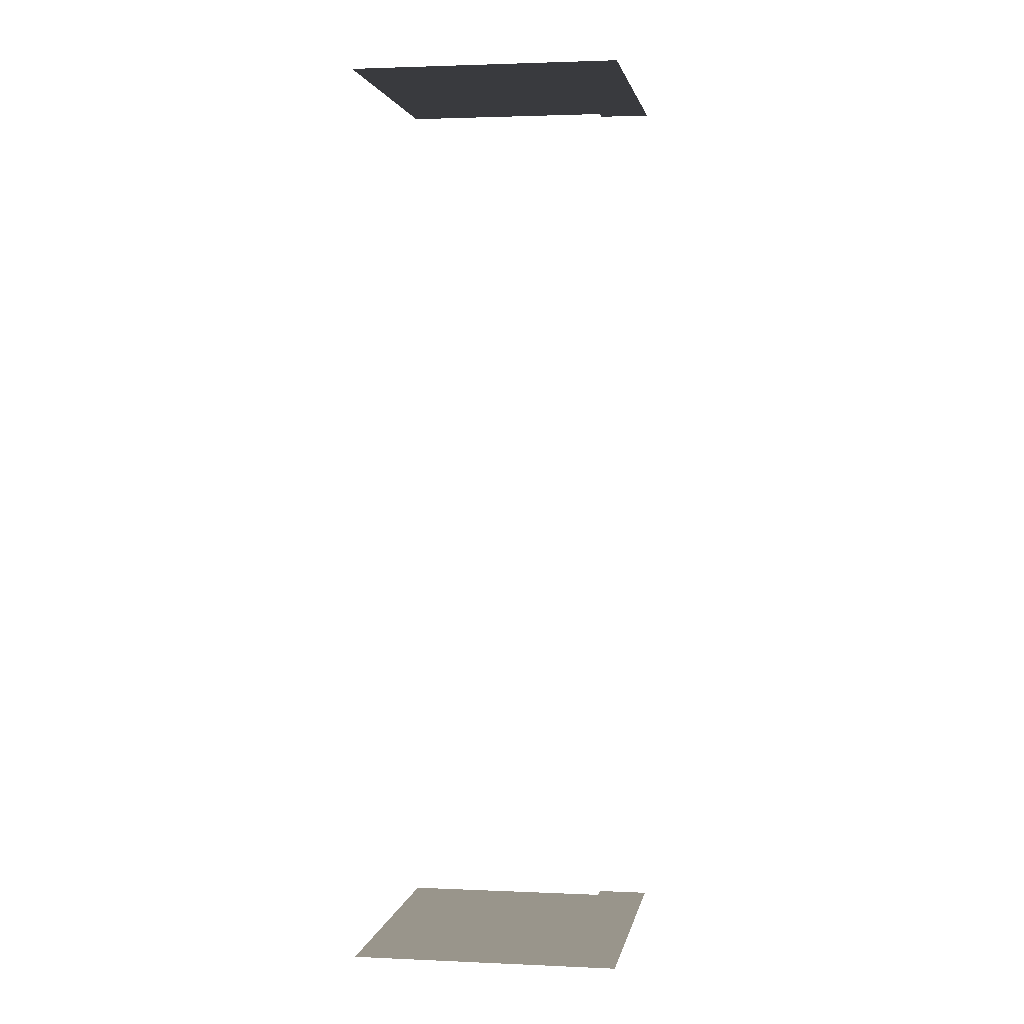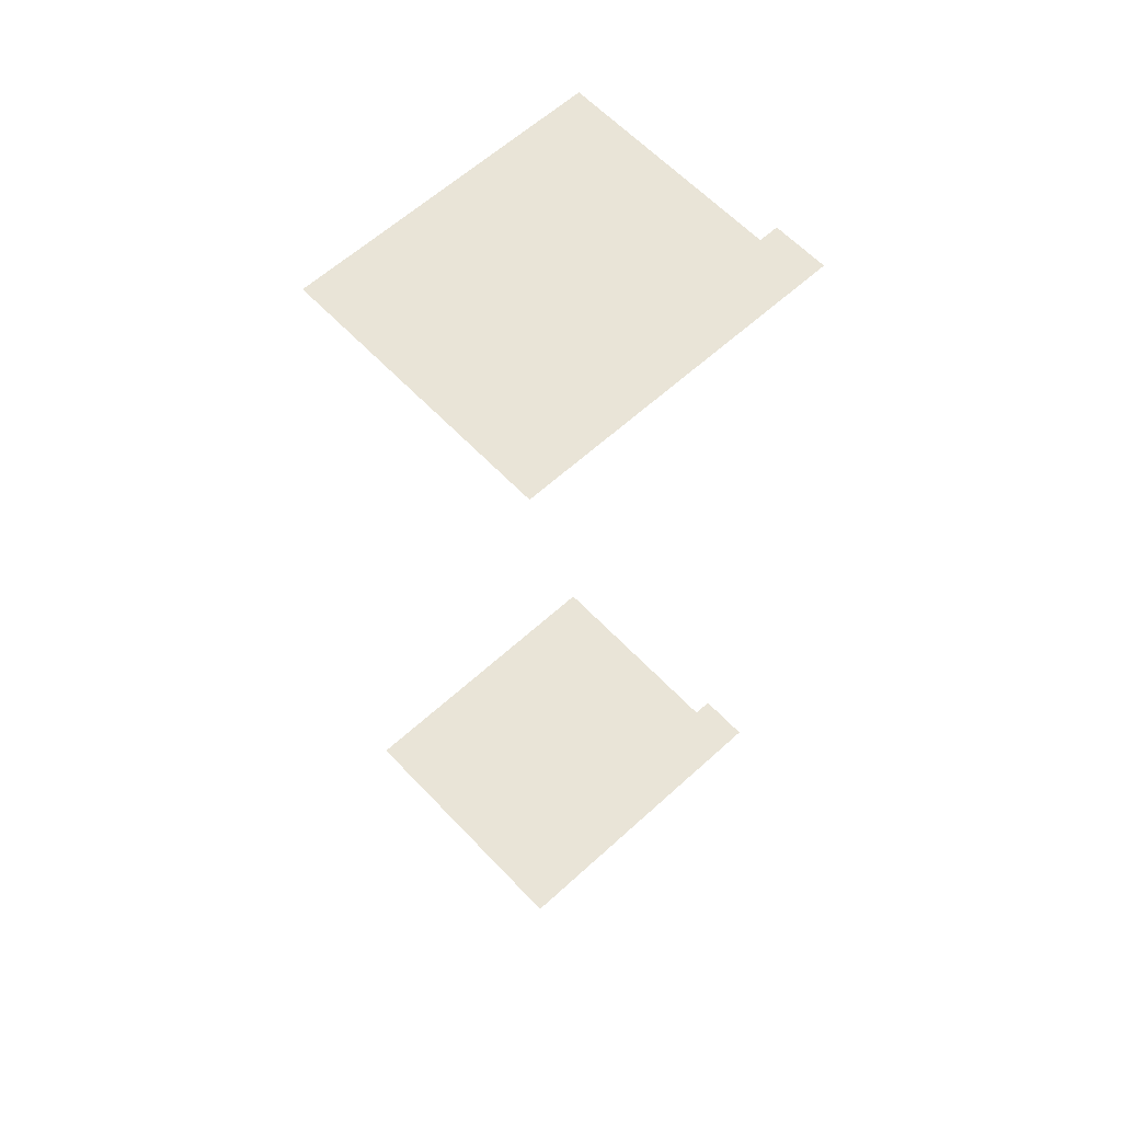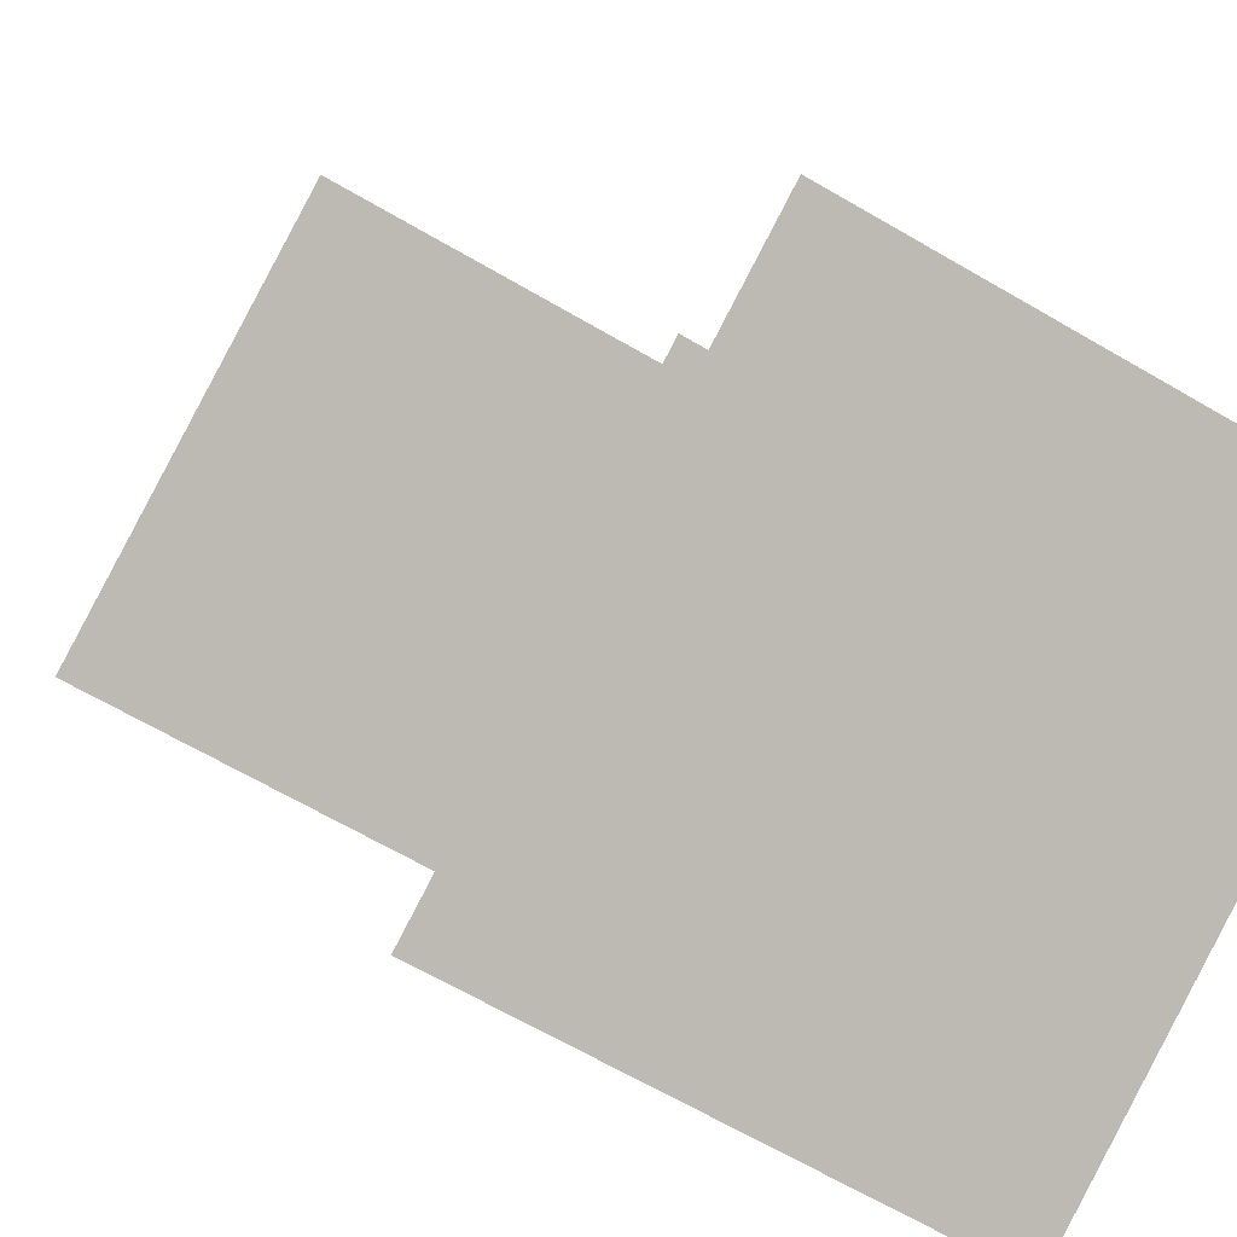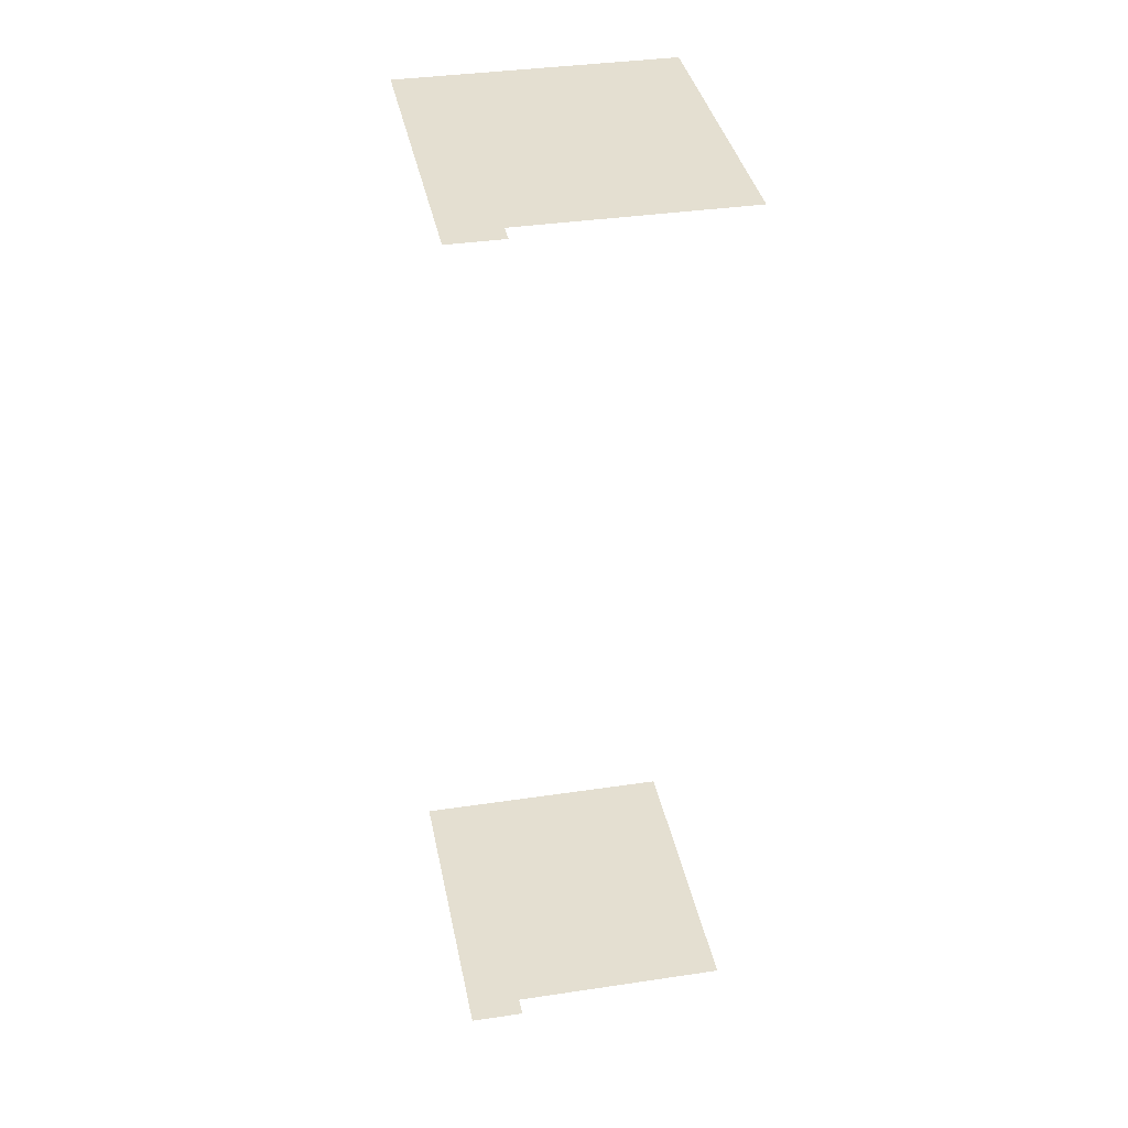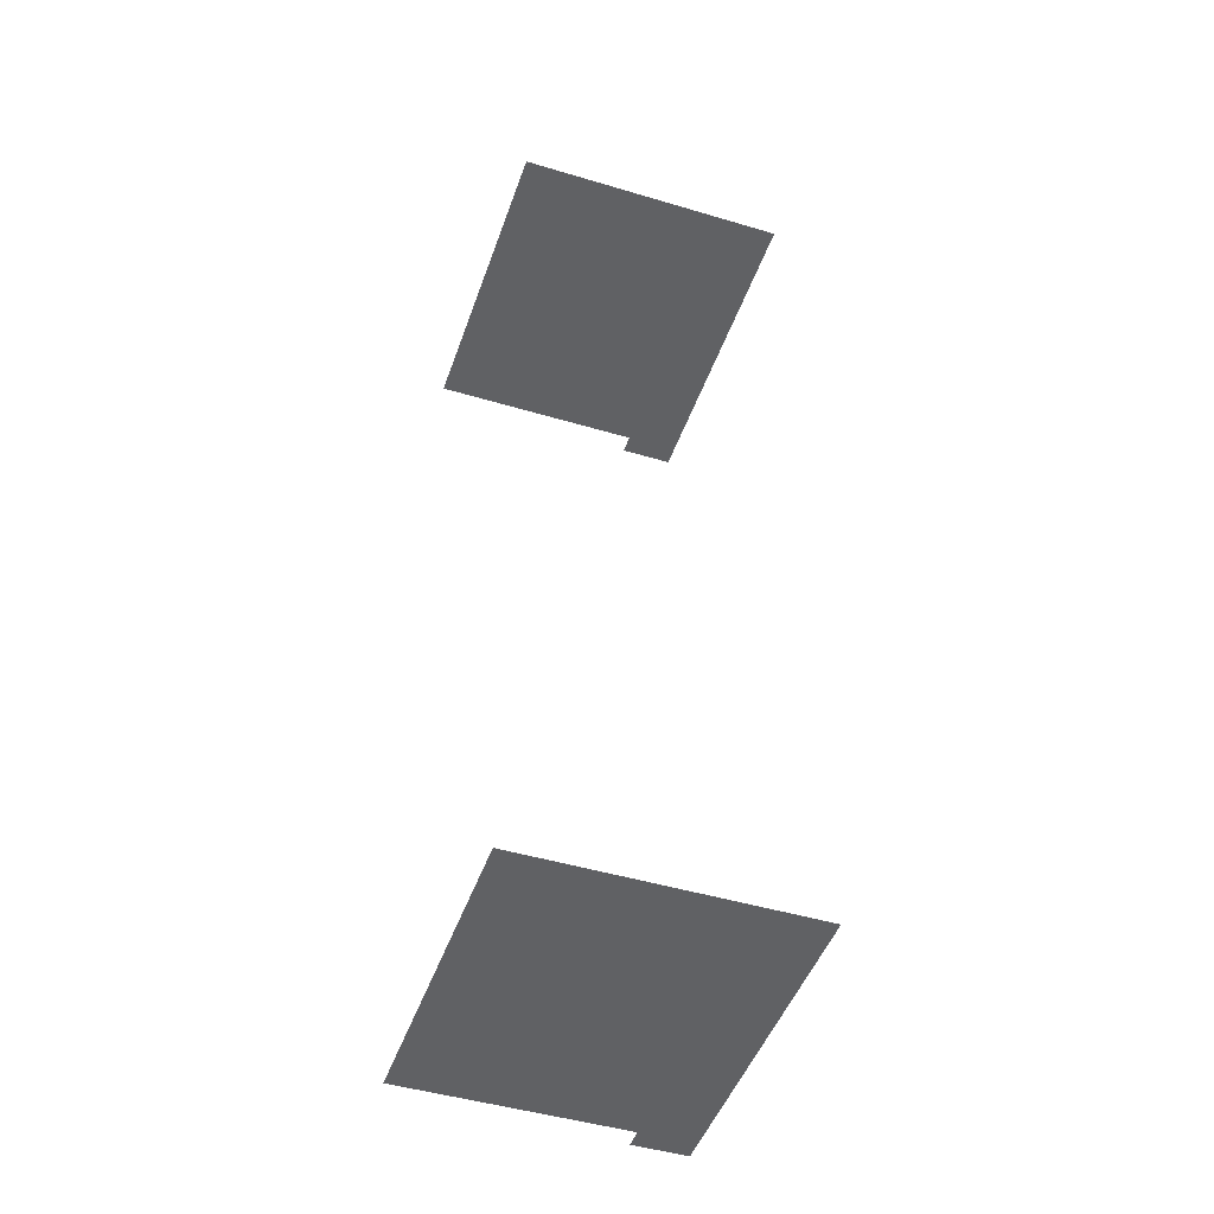
<metadata>
{"format":"obj","ext":"obj","renderer":"f3d","projection":"perspective","resolution":1024,"background":"white","views":[{"elev":2.2,"azim":-19.2,"up":"+Z"},{"elev":60.8,"azim":18.4,"up":"+Z"},{"elev":5.5,"azim":-14.2,"up":"+Y"},{"elev":36.6,"azim":140.4,"up":"+Z"},{"elev":-46.8,"azim":-47.4,"up":"+Z"}]}
</metadata>
<code>
o geometryt000010000010000110010110000110000110100100000010st16
v 719.2 -296.4 930.1
v 719.8 -295.3 930.1
v 739.7 -306.1 930.1
v 704.6 -323.3 930.1
v 740.7 -304.3 930.1
v 745.5 -307 930.1
v 729.3 -336.8 930.1
v 739.7 -306.1 1025
v 704.6 -323.3 1025
v 729.3 -336.8 1025
v 719.2 -296.4 1025
v 745.5 -307 1025
v 740.7 -304.3 1025
v 719.8 -295.3 1025
f 1 2 3
f 3 4 1
f 5 6 3
f 6 7 3
f 7 4 3
f 8 9 10
f 11 9 8
f 12 8 10
f 13 8 12
f 14 11 8

</code>
